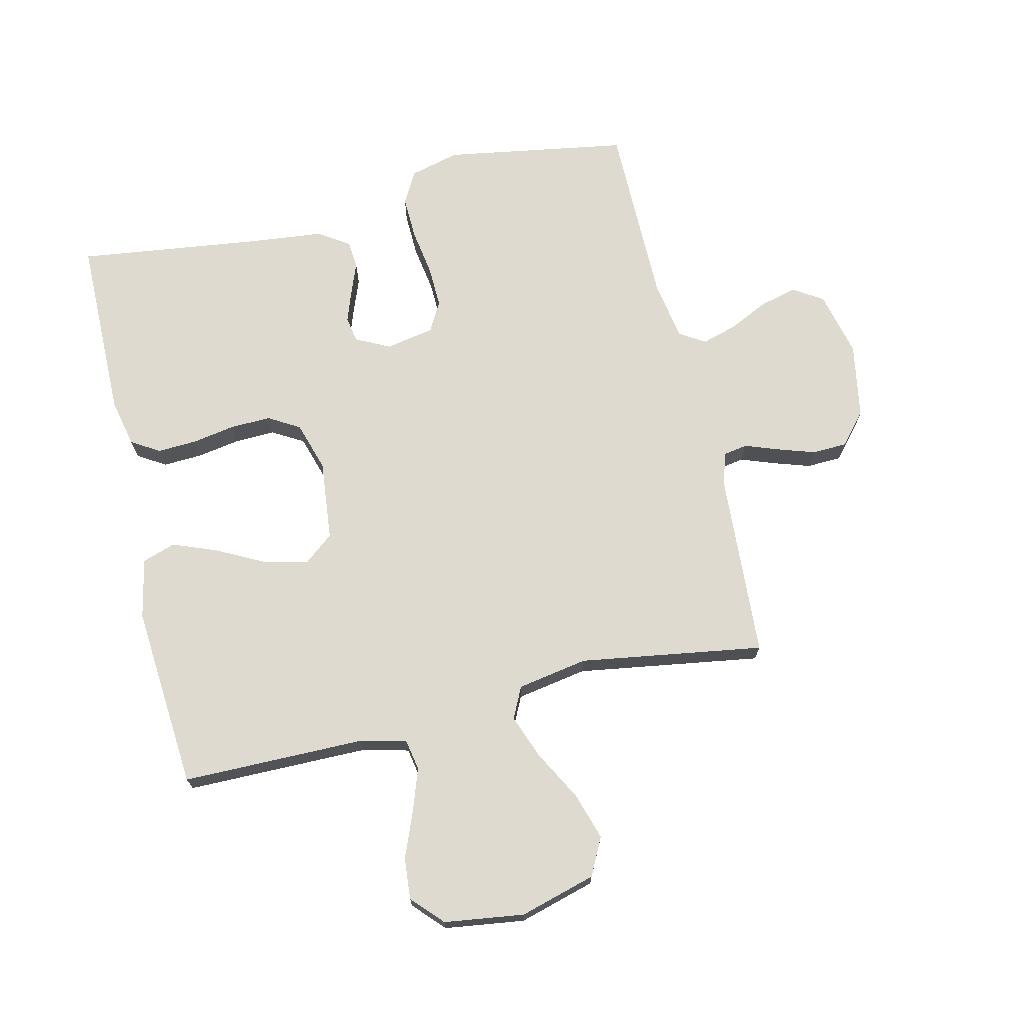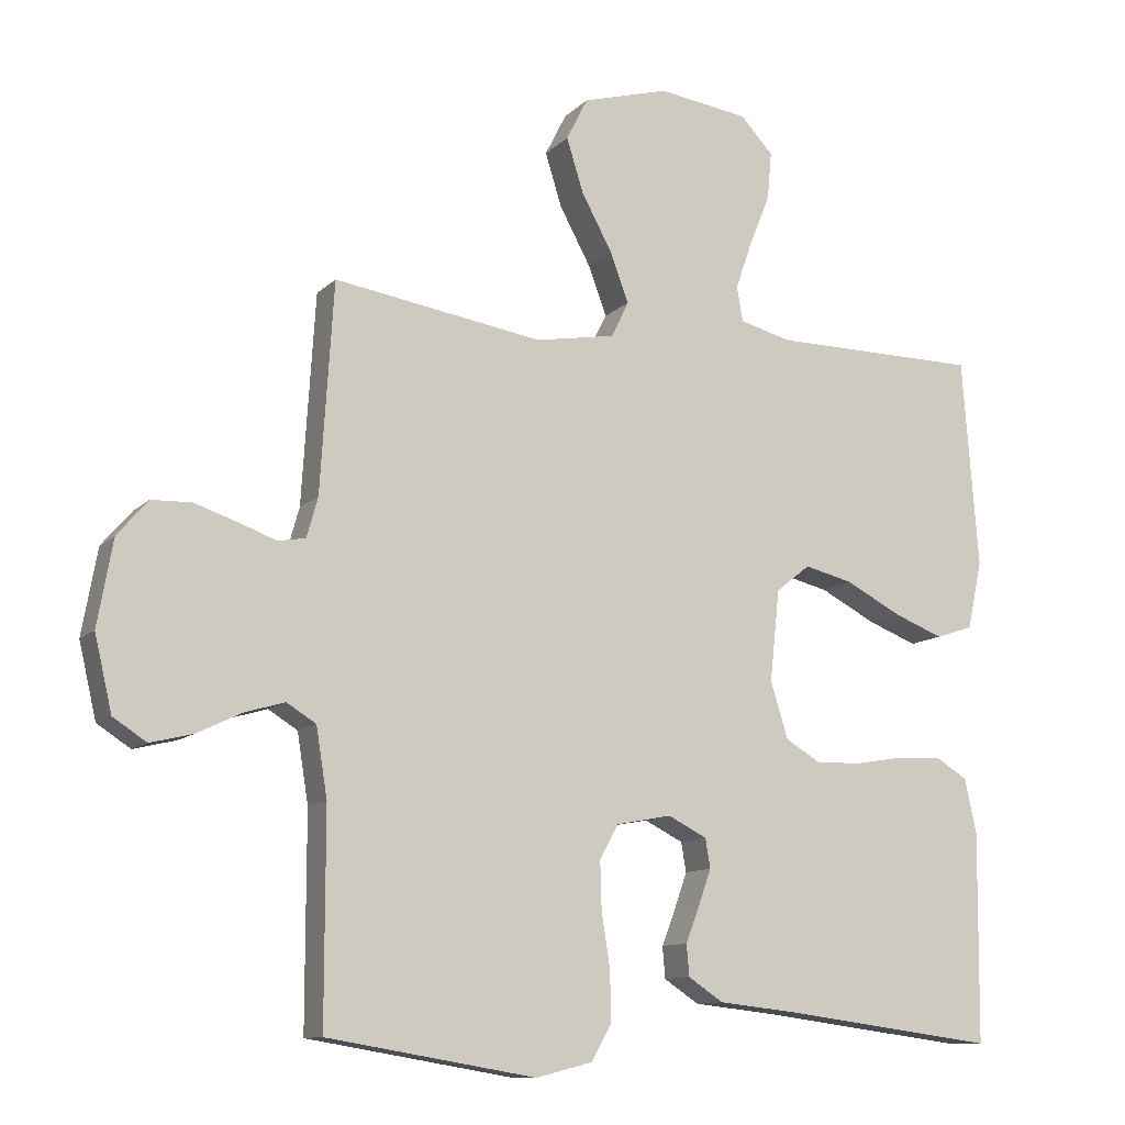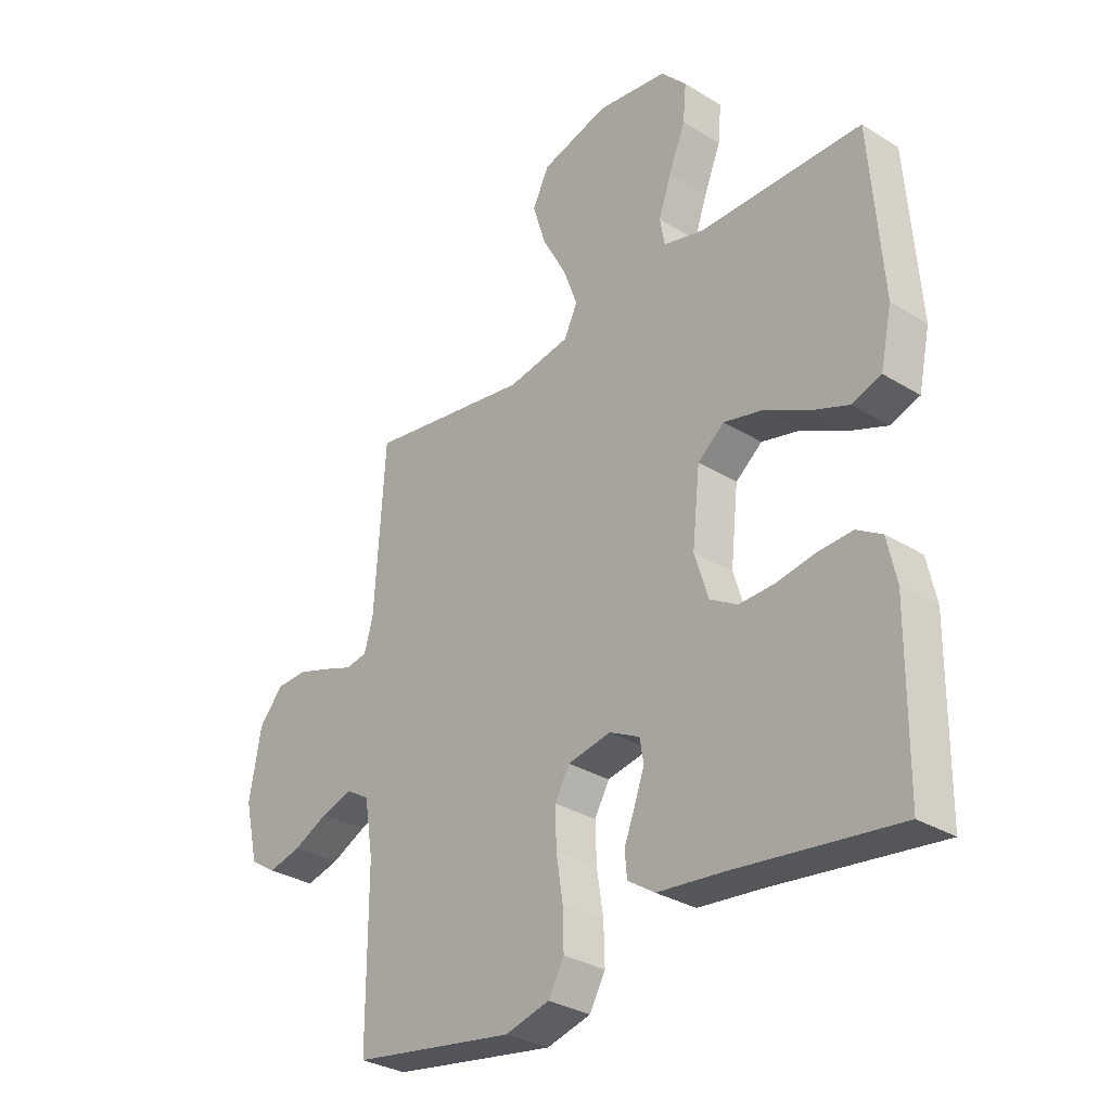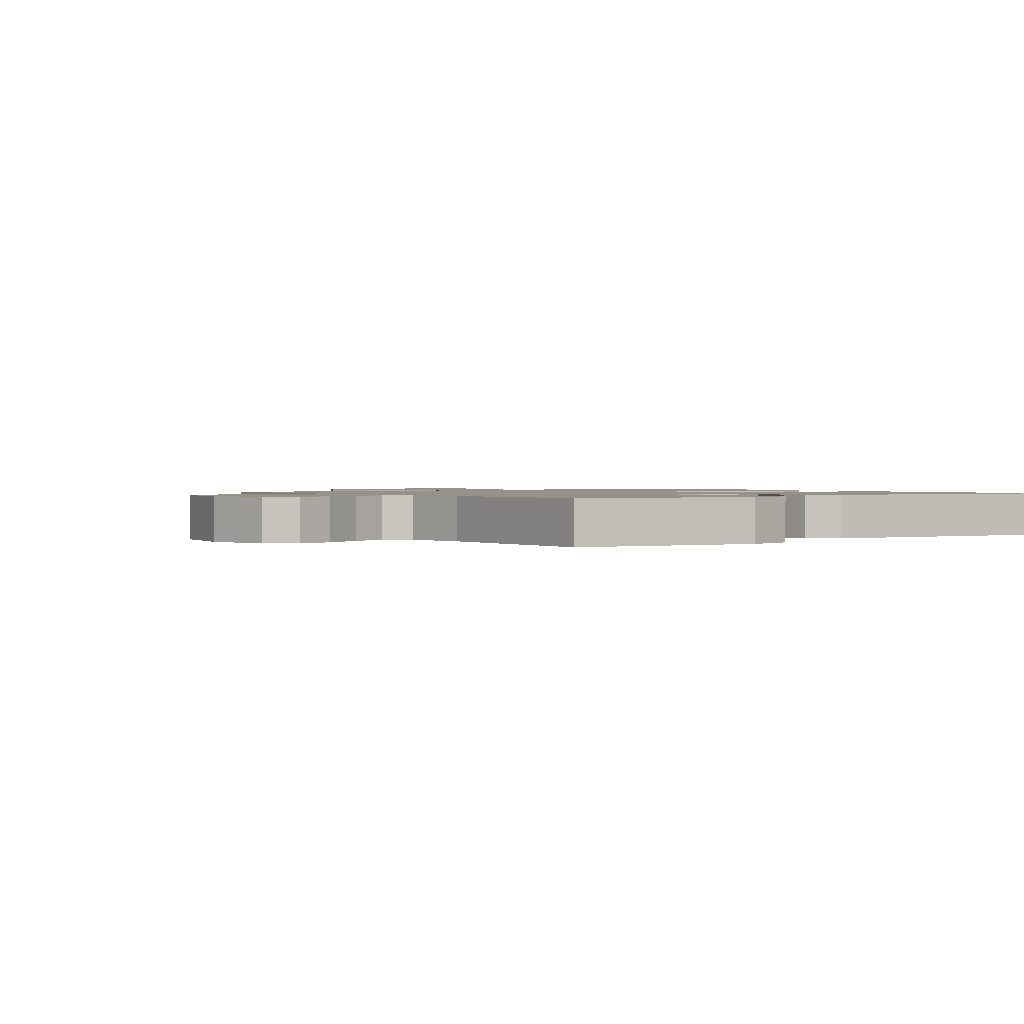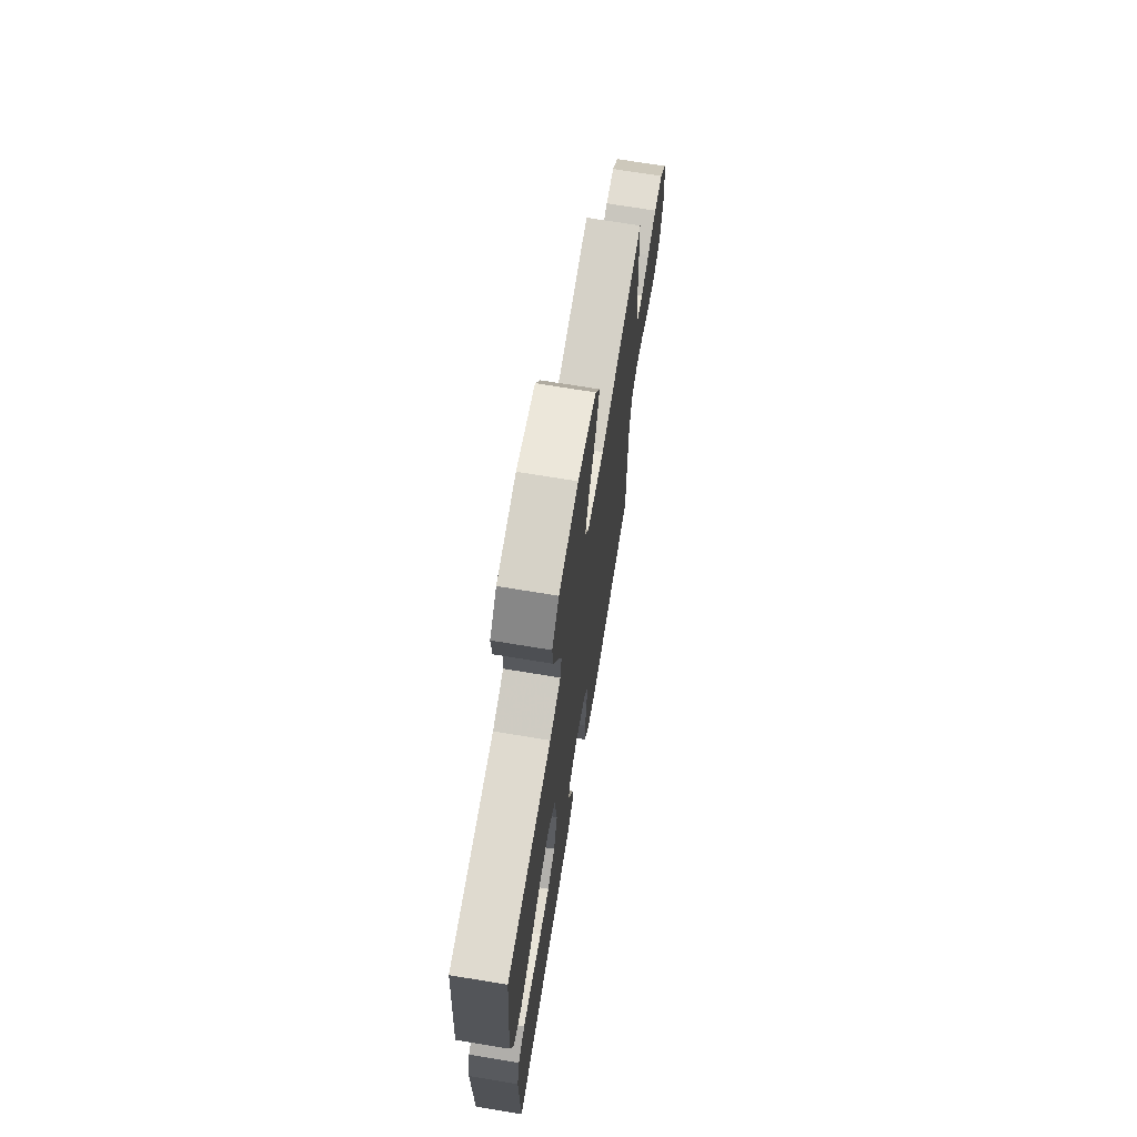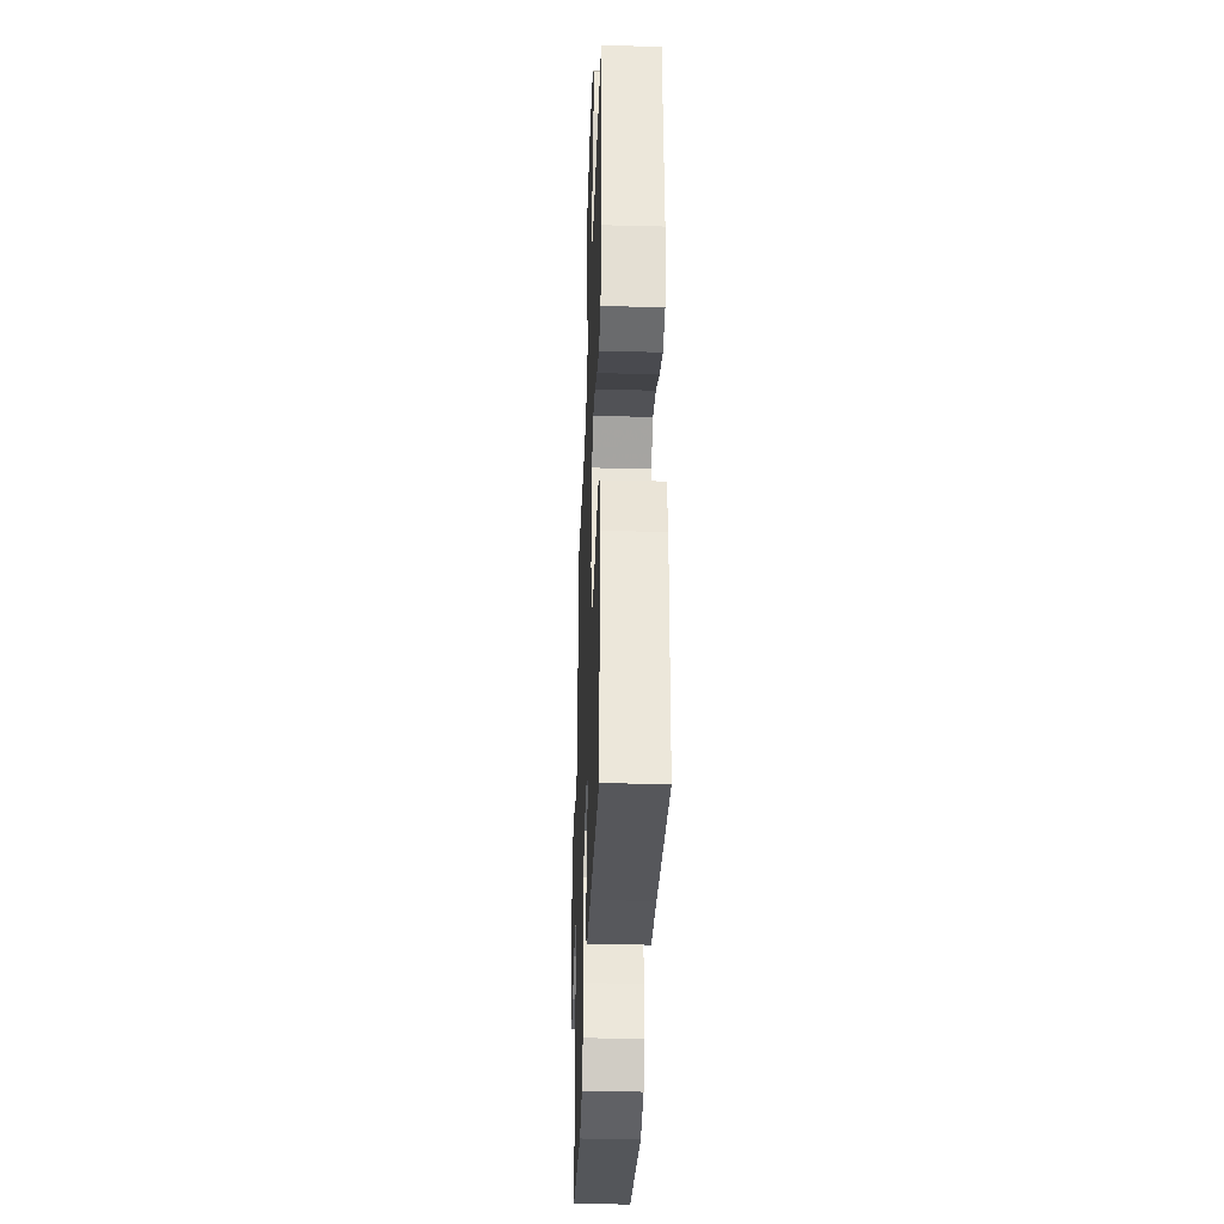
<metadata>
{"format":"obj","ext":"obj","renderer":"f3d","projection":"perspective","resolution":1024,"background":"white","views":[{"elev":70.9,"azim":-13.3,"up":"+Y"},{"elev":-11.1,"azim":154.2,"up":"+Z"},{"elev":-31.2,"azim":-131.3,"up":"+Z"},{"elev":1.2,"azim":144.5,"up":"+Y"},{"elev":70.2,"azim":-80.6,"up":"+Z"},{"elev":-34.8,"azim":-92.0,"up":"+Z"}]}
</metadata>
<code>
v 0.5 0.07 -0.5
v 0.2 0.07 -0.55
v 0.119 0.07 -0.529
v 0.09 0.07 -0.477
v 0.092 0.07 -0.406
v 0.104 0.07 -0.329
v 0.106 0.07 -0.26
v 0.079 0.07 -0.212
v 0 0.07 -0.197
v -0.056 0.07 -0.225
v -0.063 0.07 -0.267
v -0.045 0.07 -0.318
v -0.025 0.07 -0.37
v -0.029 0.07 -0.415
v -0.079 0.07 -0.448
v -0.2 0.07 -0.461
v -0.5 0.07 -0.5
v -0.503 0.07 -0.2
v -0.486 0.07 -0.122
v -0.44 0.07 -0.094
v -0.376 0.07 -0.097
v -0.306 0.07 -0.109
v -0.24 0.07 -0.111
v -0.189 0.07 -0.081
v -0.164 0.07 0
v -0.178 0.07 0.131
v -0.227 0.07 0.17
v -0.297 0.07 0.153
v -0.376 0.07 0.112
v -0.448 0.07 0.084
v -0.502 0.07 0.102
v -0.523 0.07 0.2
v -0.5 0.07 0.5
v -0.2 0.07 0.502
v -0.126 0.07 0.521
v -0.117 0.07 0.571
v -0.141 0.07 0.64
v -0.171 0.07 0.714
v -0.177 0.07 0.782
v -0.13 0.07 0.832
v 0 0.07 0.85
v 0.124 0.07 0.815
v 0.155 0.07 0.754
v 0.131 0.07 0.677
v 0.087 0.07 0.596
v 0.06 0.07 0.524
v 0.085 0.07 0.473
v 0.2 0.07 0.453
v 0.5 0.07 0.5
v 0.519 0.07 0.2
v 0.535 0.07 0.143
v 0.575 0.07 0.136
v 0.63 0.07 0.156
v 0.691 0.07 0.176
v 0.748 0.07 0.174
v 0.792 0.07 0.123
v 0.814 0.07 0
v 0.789 0.07 -0.107
v 0.741 0.07 -0.138
v 0.68 0.07 -0.123
v 0.616 0.07 -0.092
v 0.558 0.07 -0.075
v 0.516 0.07 -0.101
v 0.5 0.07 -0.2
v 0.5 0 -0.5
v 0.2 0 -0.55
v 0.119 0 -0.529
v 0.09 0 -0.477
v 0.092 0 -0.406
v 0.104 0 -0.329
v 0.106 0 -0.26
v 0.079 0 -0.212
v 0 0 -0.197
v -0.056 0 -0.225
v -0.063 0 -0.267
v -0.045 0 -0.318
v -0.025 0 -0.37
v -0.029 0 -0.415
v -0.079 0 -0.448
v -0.2 0 -0.461
v -0.5 0 -0.5
v -0.503 0 -0.2
v -0.486 0 -0.122
v -0.44 0 -0.094
v -0.376 0 -0.097
v -0.306 0 -0.109
v -0.24 0 -0.111
v -0.189 0 -0.081
v -0.164 0 0
v -0.178 0 0.131
v -0.227 0 0.17
v -0.297 0 0.153
v -0.376 0 0.112
v -0.448 0 0.084
v -0.502 0 0.102
v -0.523 0 0.2
v -0.5 0 0.5
v -0.2 0 0.502
v -0.126 0 0.521
v -0.117 0 0.571
v -0.141 0 0.64
v -0.171 0 0.714
v -0.177 0 0.782
v -0.13 0 0.832
v 0 0 0.85
v 0.124 0 0.815
v 0.155 0 0.754
v 0.131 0 0.677
v 0.087 0 0.596
v 0.06 0 0.524
v 0.085 0 0.473
v 0.2 0 0.453
v 0.5 0 0.5
v 0.519 0 0.2
v 0.535 0 0.143
v 0.575 0 0.136
v 0.63 0 0.156
v 0.691 0 0.176
v 0.748 0 0.174
v 0.792 0 0.123
v 0.814 0 0
v 0.789 0 -0.107
v 0.741 0 -0.138
v 0.68 0 -0.123
v 0.616 0 -0.092
v 0.558 0 -0.075
v 0.516 0 -0.101
v 0.5 0 -0.2
f 58 59 60 61
f 58 61 62
f 57 58 62
f 56 57 62
f 55 56 62 63
f 52 53 54 55
f 48 49 50
f 47 48 50 51
f 42 43 44 45
f 42 45 46
f 41 42 46
f 40 41 46
f 37 38 39 40
f 36 37 40 46
f 35 36 46 47
f 31 32 33 34
f 28 29 30 31
f 28 31 34 35
f 19 20 21 22
f 19 22 23
f 16 17 18 19
f 16 19 23
f 15 16 23 24
f 12 13 14 15
f 11 12 15 24
f 3 4 5 6
f 3 6 7
f 64 1 2 3
f 63 64 3 7
f 52 55 63 7
f 35 47 51
f 27 28 35
f 26 27 35 51
f 25 26 51 52
f 10 11 24 25
f 9 10 25 52
f 52 7 8
f 8 9 52
f 125 124 123 122
f 126 125 122
f 126 122 121
f 126 121 120
f 127 126 120 119
f 119 118 117 116
f 114 113 112
f 115 114 112 111
f 109 108 107 106
f 110 109 106
f 110 106 105
f 110 105 104
f 104 103 102 101
f 110 104 101 100
f 111 110 100 99
f 98 97 96 95
f 95 94 93 92
f 99 98 95 92
f 86 85 84 83
f 87 86 83
f 83 82 81 80
f 87 83 80
f 88 87 80 79
f 79 78 77 76
f 88 79 76 75
f 70 69 68 67
f 71 70 67
f 67 66 65 128
f 71 67 128 127
f 71 127 119 116
f 115 111 99
f 99 92 91
f 115 99 91 90
f 116 115 90 89
f 89 88 75 74
f 116 89 74 73
f 72 71 116
f 116 73 72
f 1 65 66 2
f 2 66 67 3
f 3 67 68 4
f 4 68 69 5
f 5 69 70 6
f 6 70 71 7
f 7 71 72 8
f 8 72 73 9
f 9 73 74 10
f 10 74 75 11
f 11 75 76 12
f 12 76 77 13
f 13 77 78 14
f 14 78 79 15
f 15 79 80 16
f 16 80 81 17
f 17 81 82 18
f 18 82 83 19
f 19 83 84 20
f 20 84 85 21
f 21 85 86 22
f 22 86 87 23
f 23 87 88 24
f 24 88 89 25
f 25 89 90 26
f 26 90 91 27
f 27 91 92 28
f 28 92 93 29
f 29 93 94 30
f 30 94 95 31
f 31 95 96 32
f 32 96 97 33
f 33 97 98 34
f 34 98 99 35
f 35 99 100 36
f 36 100 101 37
f 37 101 102 38
f 38 102 103 39
f 39 103 104 40
f 40 104 105 41
f 41 105 106 42
f 42 106 107 43
f 43 107 108 44
f 44 108 109 45
f 45 109 110 46
f 46 110 111 47
f 47 111 112 48
f 48 112 113 49
f 49 113 114 50
f 50 114 115 51
f 51 115 116 52
f 52 116 117 53
f 53 117 118 54
f 54 118 119 55
f 55 119 120 56
f 56 120 121 57
f 57 121 122 58
f 58 122 123 59
f 59 123 124 60
f 60 124 125 61
f 61 125 126 62
f 62 126 127 63
f 63 127 128 64
f 64 128 65 1

</code>
